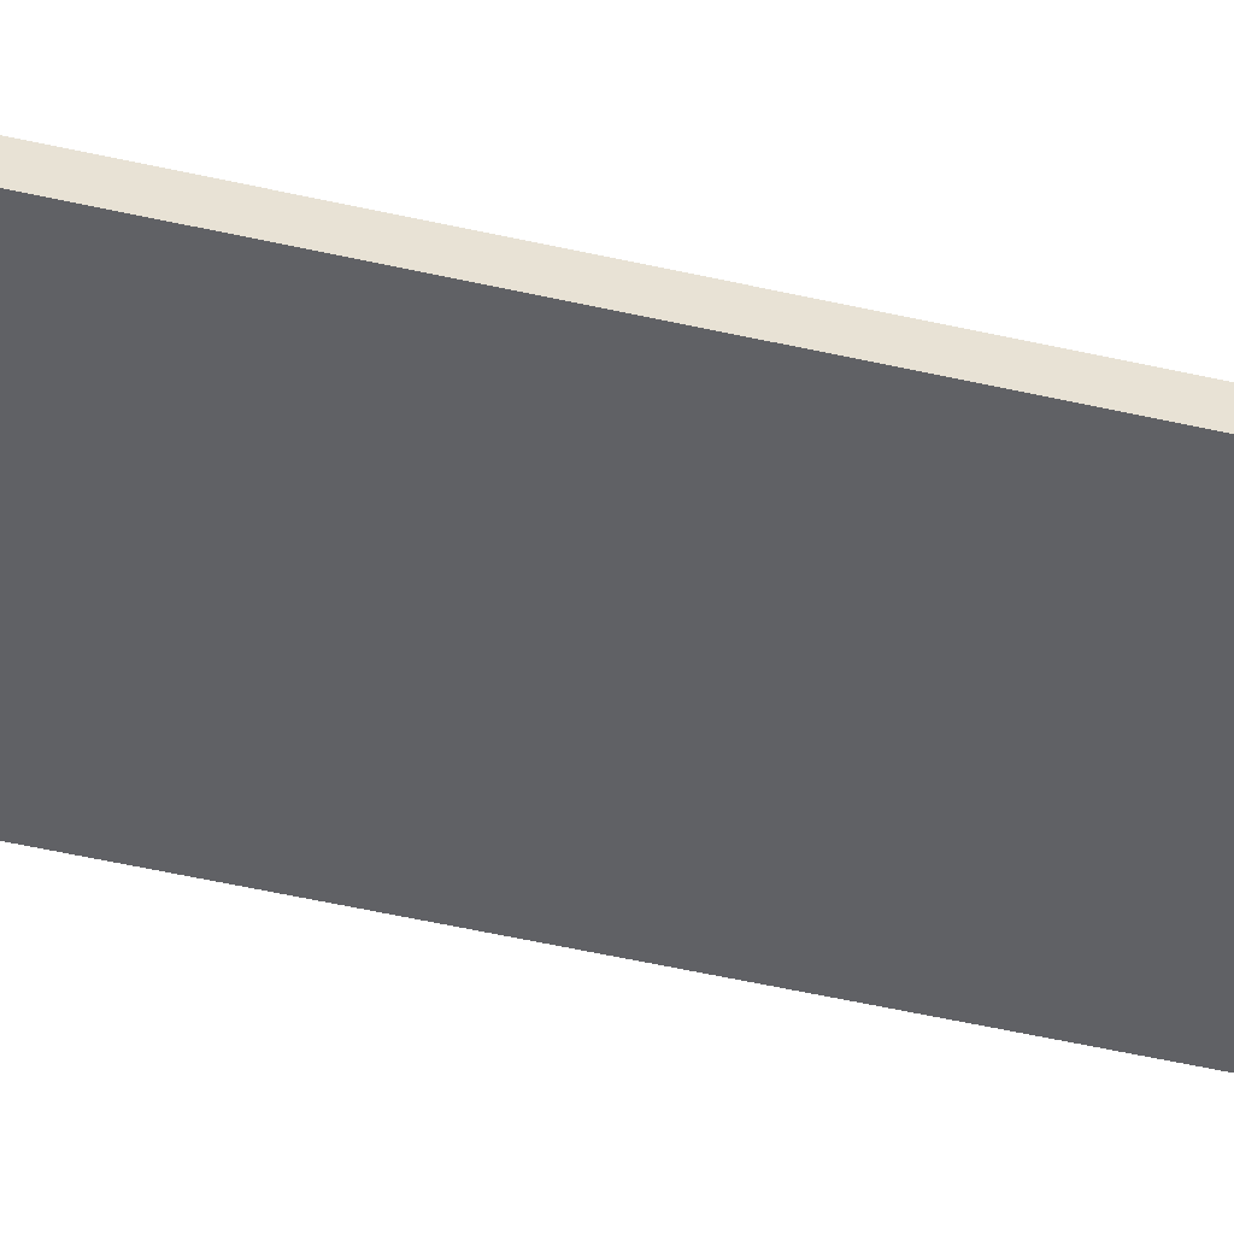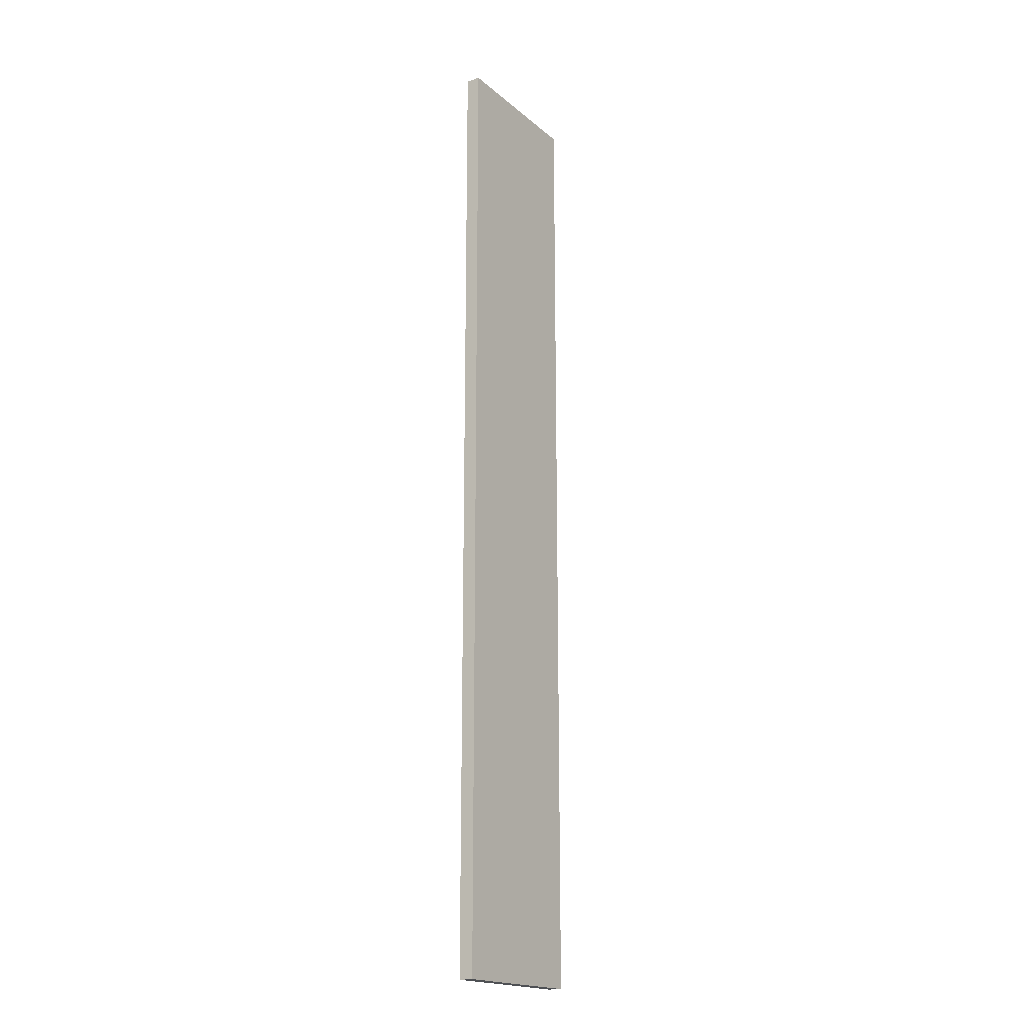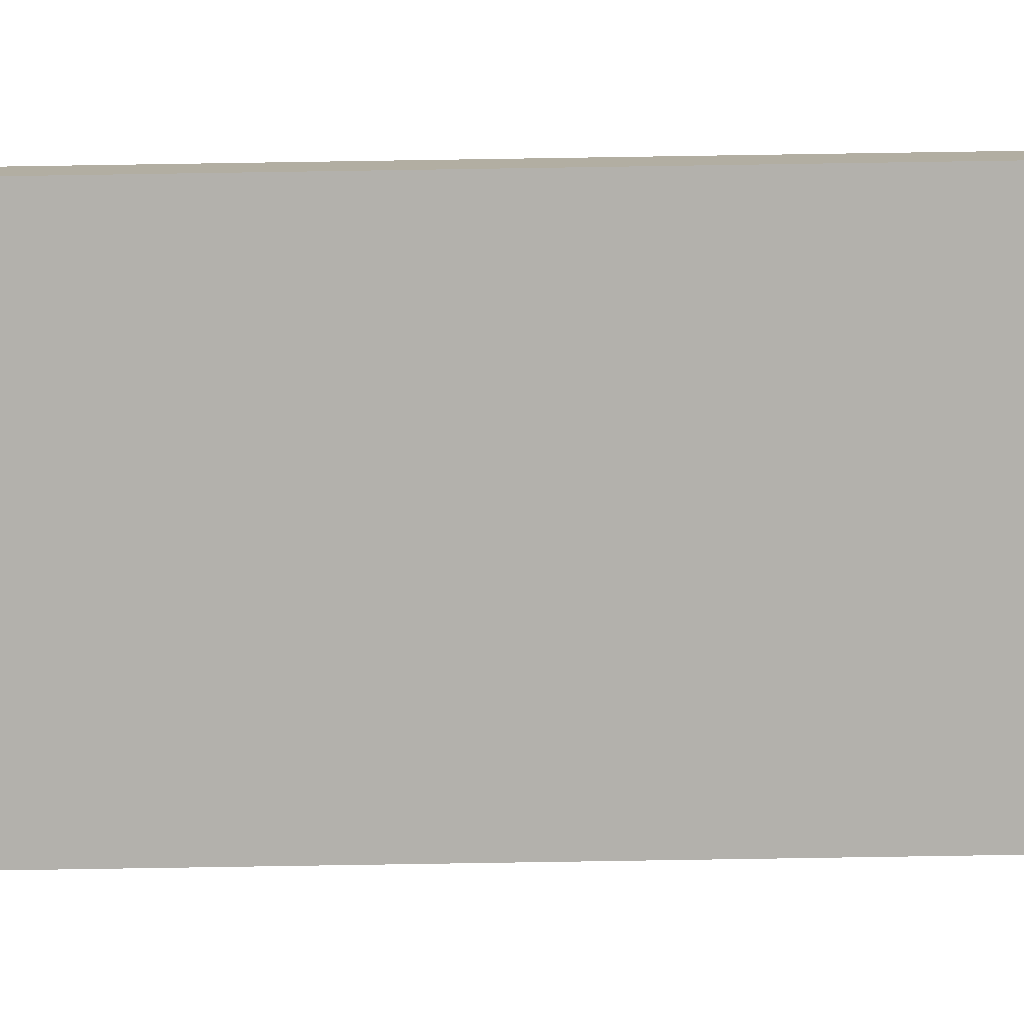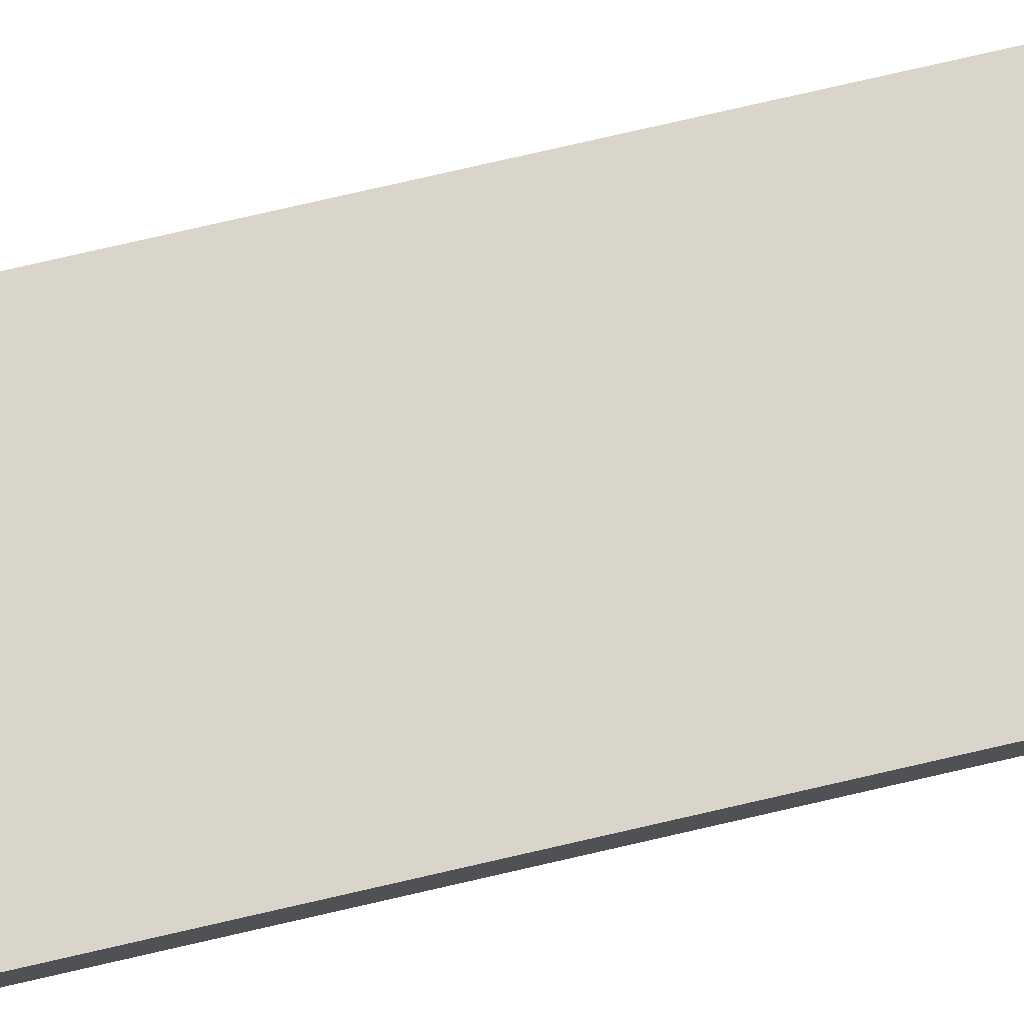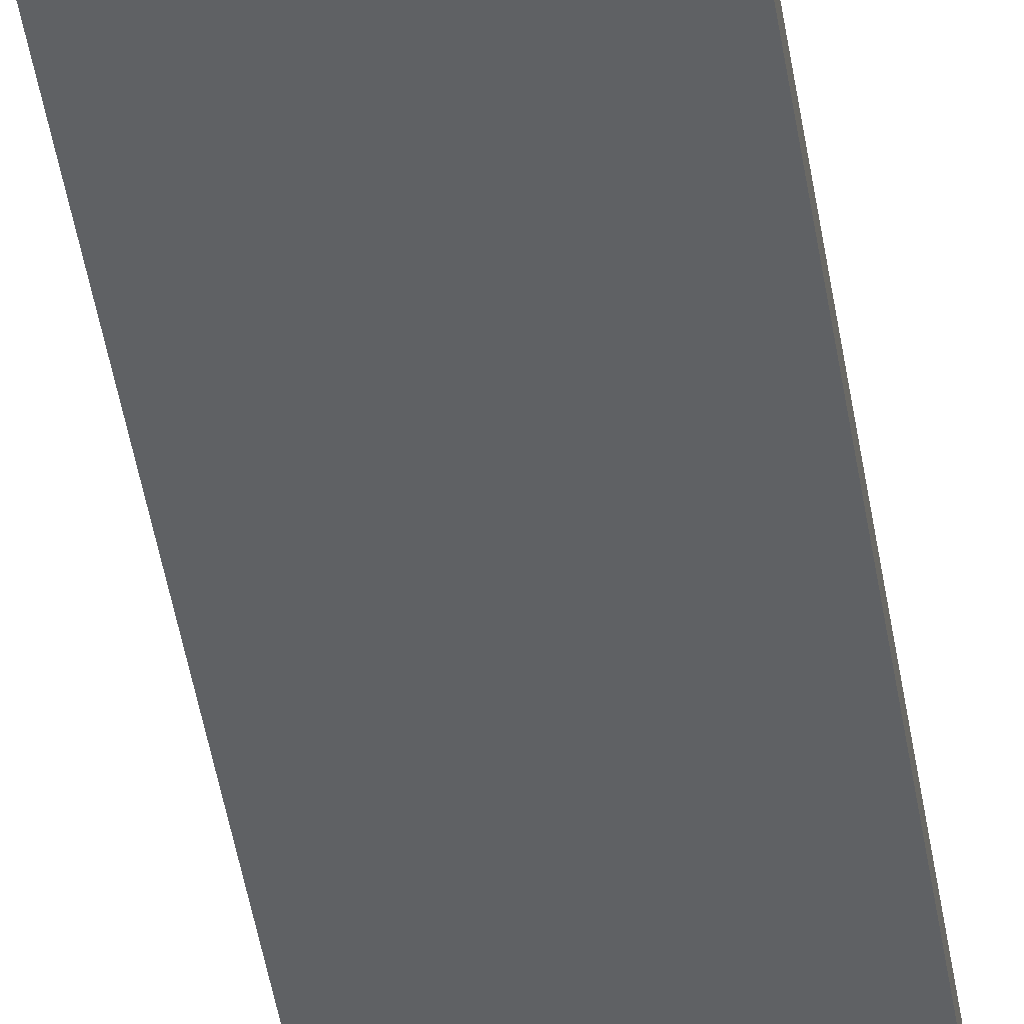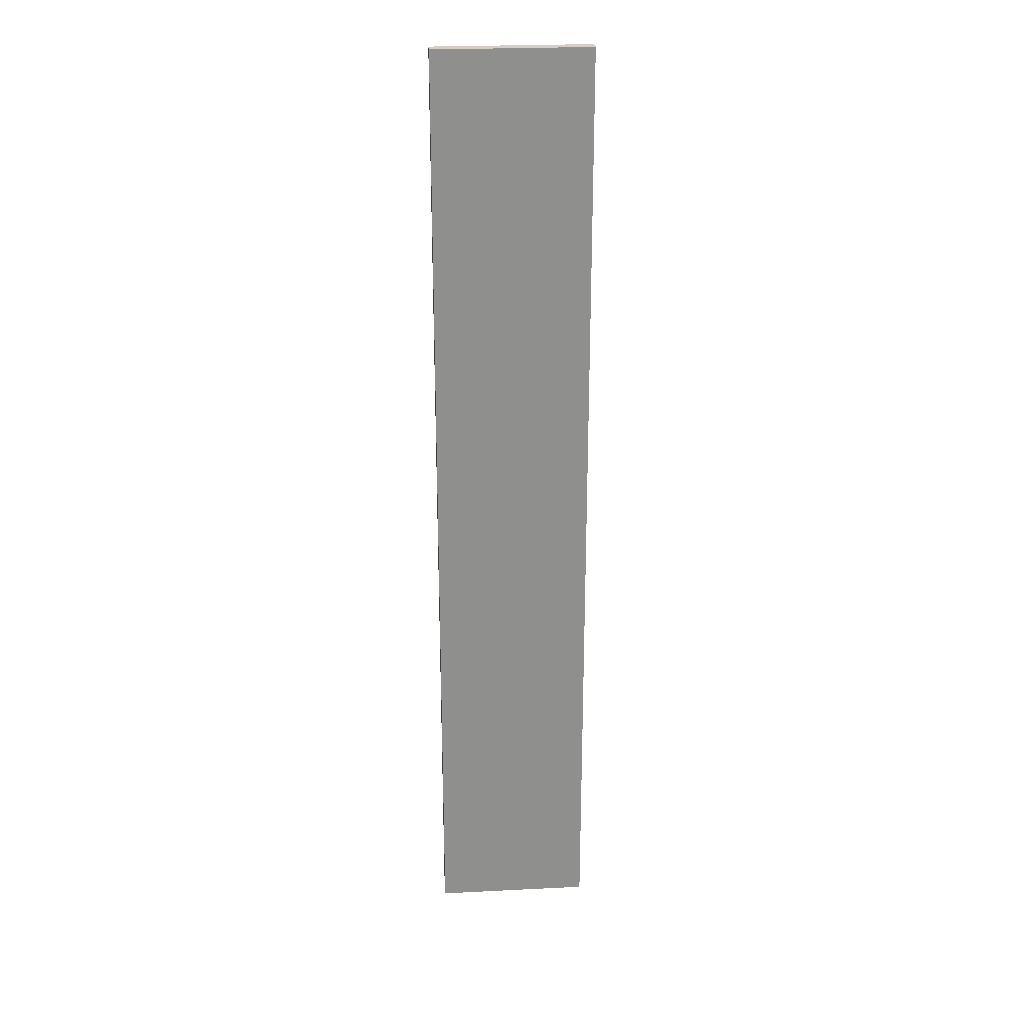
<metadata>
{"format":"obj","ext":"obj","renderer":"f3d","projection":"perspective","resolution":1024,"background":"white","views":[{"elev":-47.3,"azim":75.2,"up":"+Y"},{"elev":-18.8,"azim":-56.7,"up":"+Z"},{"elev":-79.1,"azim":90.9,"up":"+Y"},{"elev":74.3,"azim":76.9,"up":"+Y"},{"elev":-46.6,"azim":9.0,"up":"+Y"},{"elev":25.1,"azim":175.4,"up":"+Z"}]}
</metadata>
<code>
v 1.409 0.1 -0.5
v 1.19 0.1 -0.5
v 1.19 0.12 -0.5
v 1.409 0.12 -0.5
v 1.409 0.1 0.85
v 1.409 0.1 -0.5
v 1.409 0.12 -0.5
v 1.409 0.12 0.85
v 1.19 0.1 0.85
v 1.409 0.1 0.85
v 1.409 0.12 0.85
v 1.19 0.12 0.85
v 1.19 0.1 -0.5
v 1.19 0.1 0.85
v 1.19 0.12 0.85
v 1.19 0.12 -0.5
v 1.19 0.12 -0.5
v 1.19 0.12 0.85
v 1.409 0.12 0.85
v 1.409 0.12 -0.5
v 1.19 0.1 0.85
v 1.19 0.1 -0.5
v 1.409 0.1 -0.5
v 1.409 0.1 0.85
g 66ac46e8-e2e4-11ea-a022-54bf646e7e1f
f 1 2 4
f 4 2 3
g 66ad312e-e2e4-11ea-8dc8-54bf646e7e1f
f 5 6 8
f 8 6 7
g 66adf634-e2e4-11ea-b9bc-54bf646e7e1f
f 9 10 12
f 12 10 11
g 66ae928c-e2e4-11ea-bb48-54bf646e7e1f
f 13 14 16
f 16 14 15
g 66af2d12-e2e4-11ea-98cf-54bf646e7e1f
f 17 18 20
f 20 18 19
g 66afa228-e2e4-11ea-a84d-54bf646e7e1f
f 22 23 21
f 21 23 24

</code>
